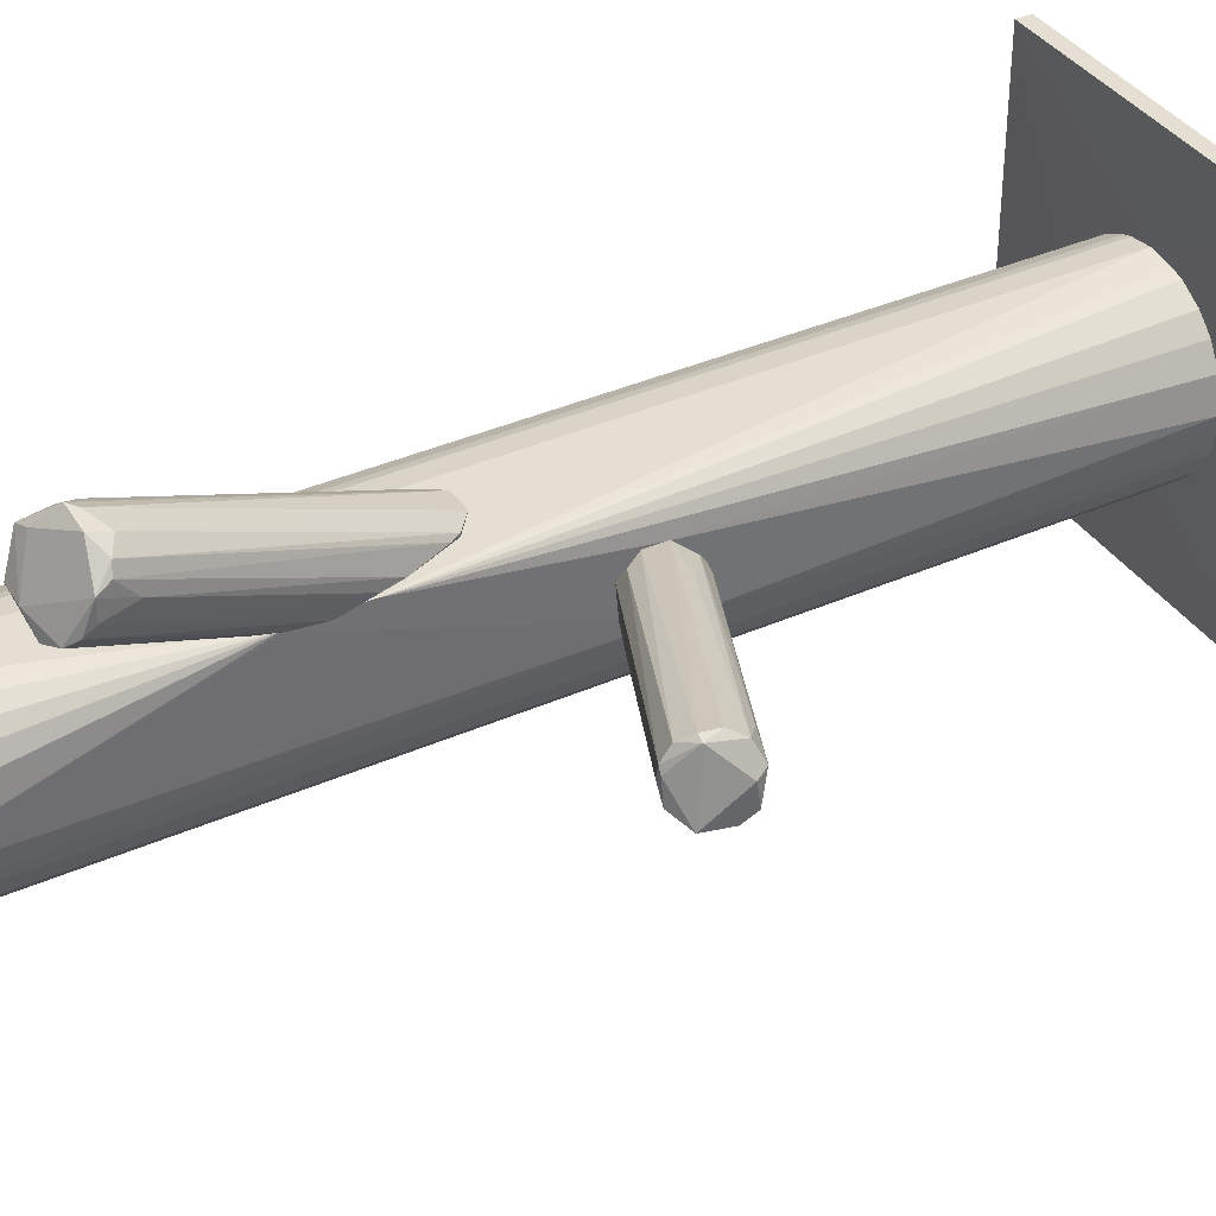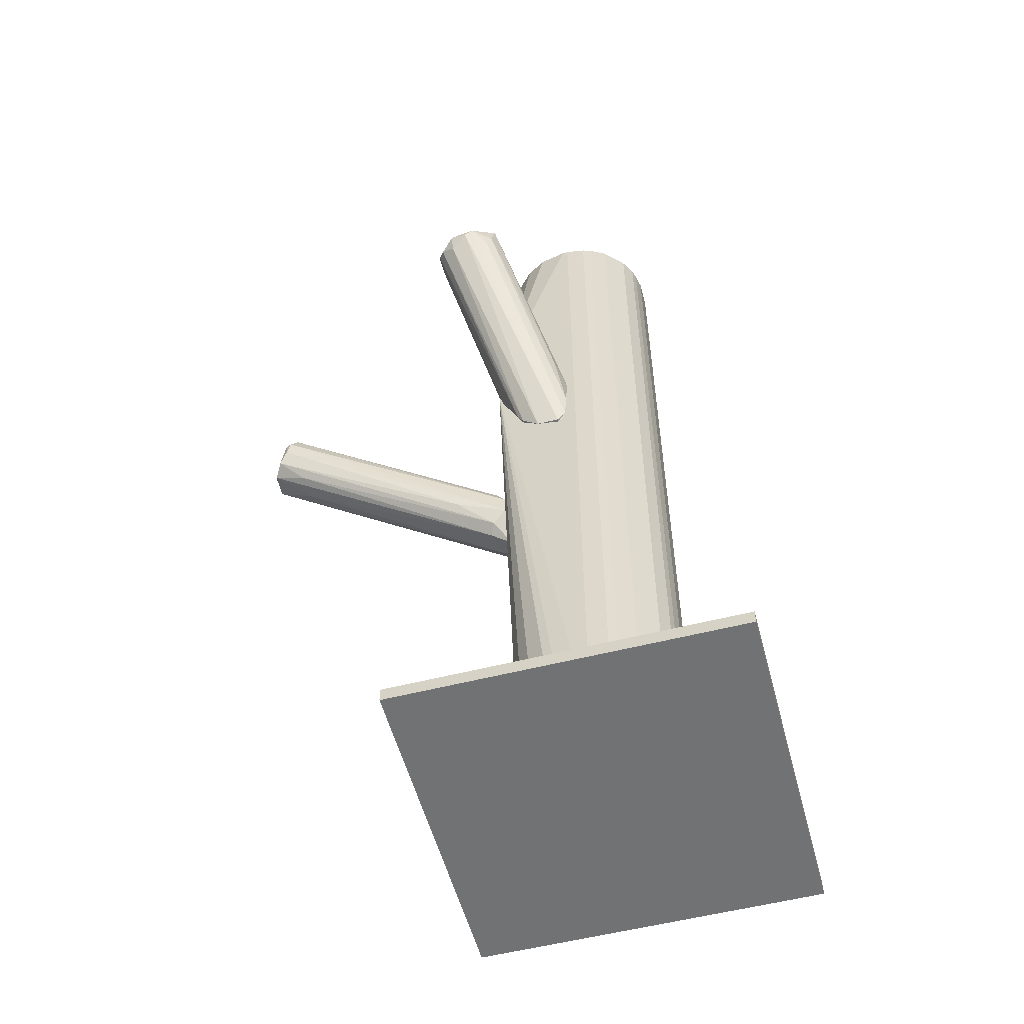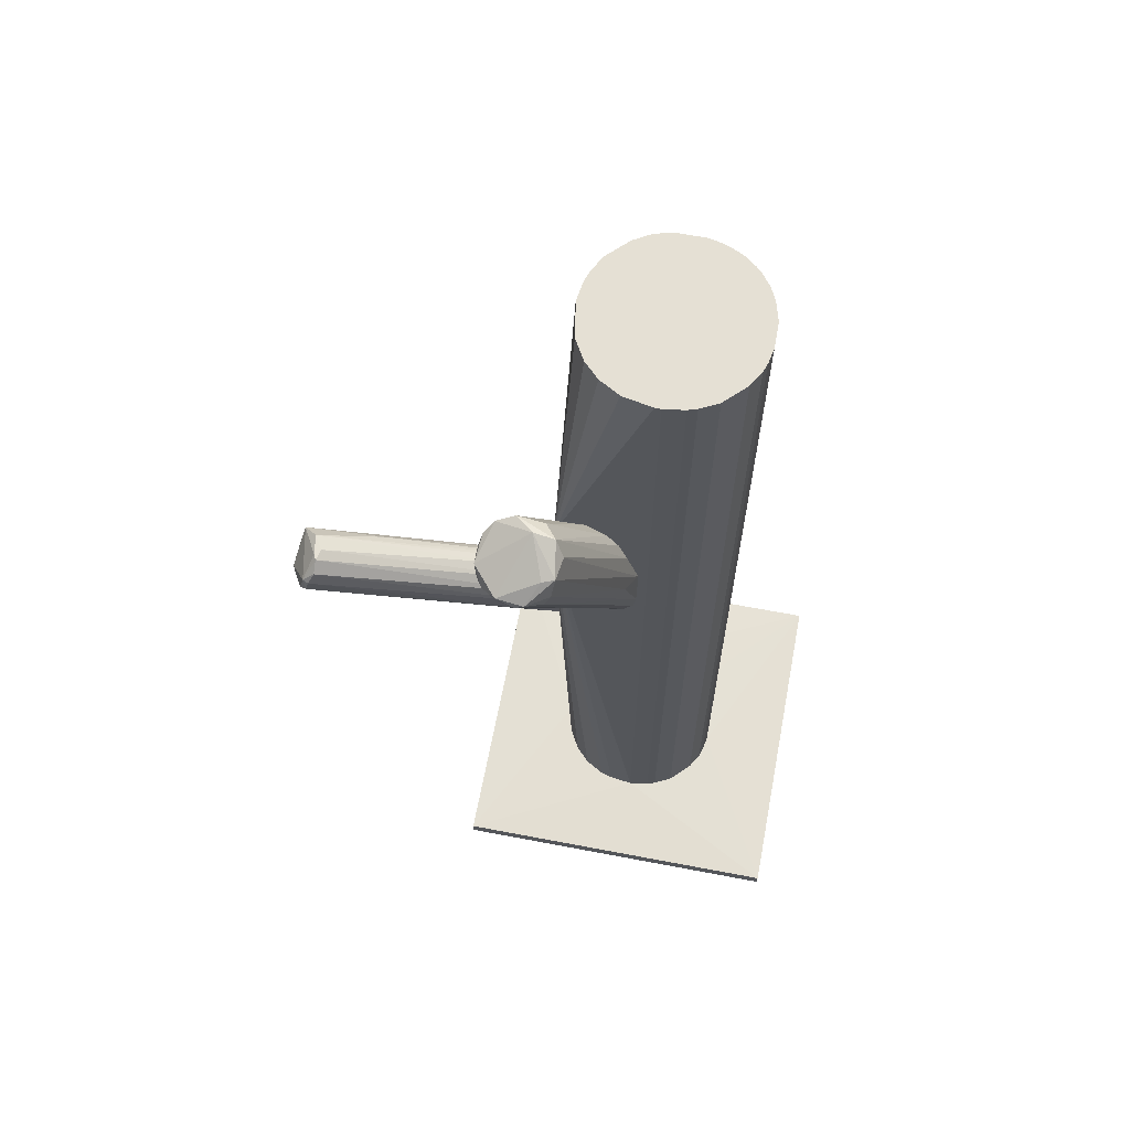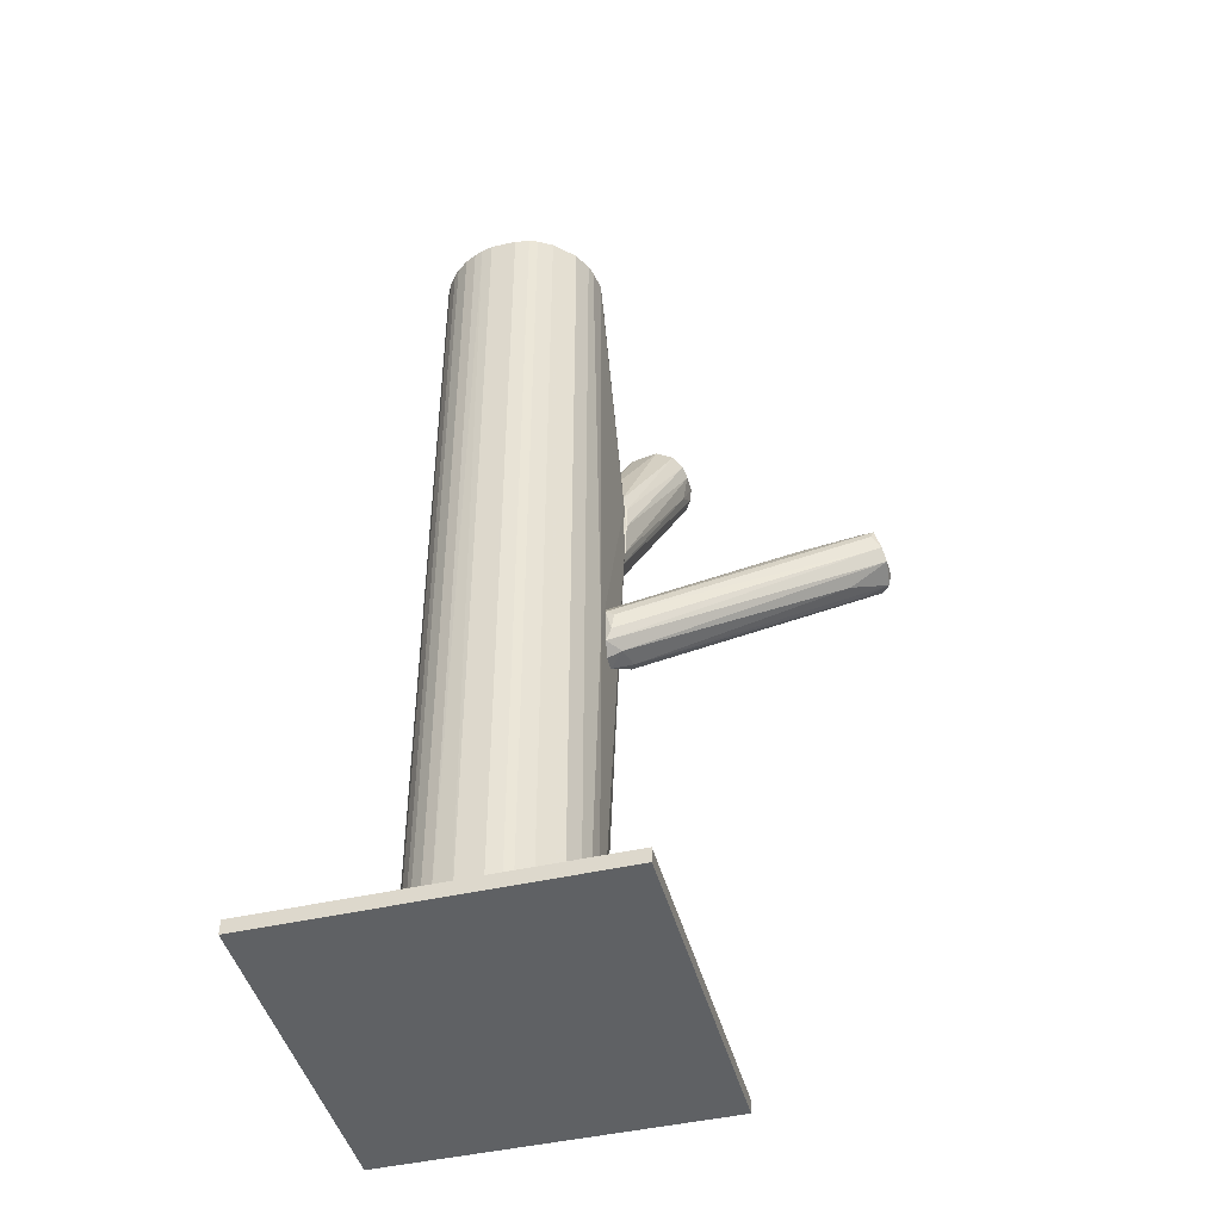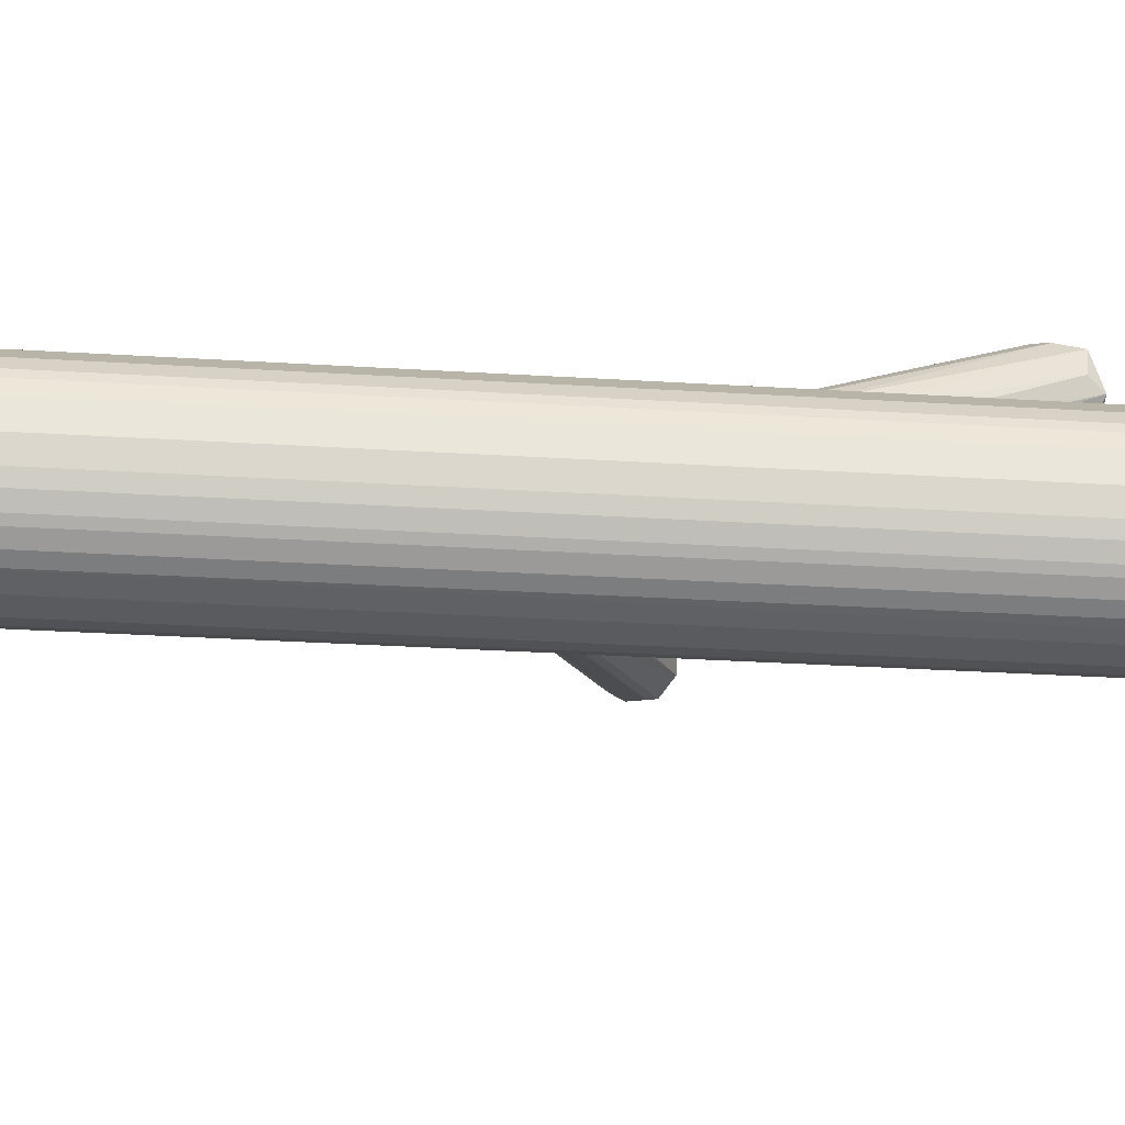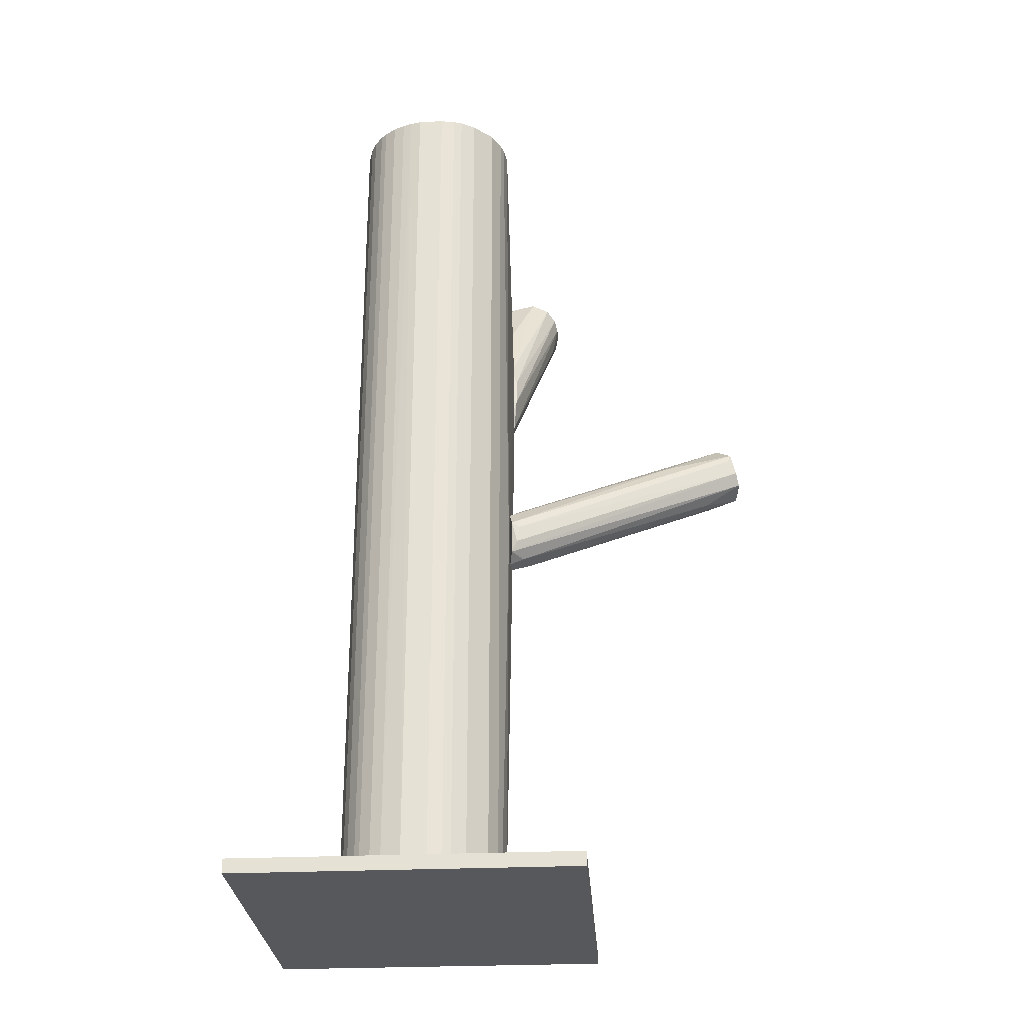
<metadata>
{"format":"obj","ext":"obj","renderer":"f3d","projection":"perspective","resolution":1024,"background":"white","views":[{"elev":37.0,"azim":60.2,"up":"+Y"},{"elev":-55.5,"azim":-165.0,"up":"+Z"},{"elev":65.5,"azim":-169.2,"up":"+Z"},{"elev":-45.4,"azim":14.8,"up":"+Z"},{"elev":-32.3,"azim":-94.9,"up":"+Y"},{"elev":-27.9,"azim":3.9,"up":"+Z"}]}
</metadata>
<code>
o convex_0
v -0.00134 -0.005091 -0.125
v -0.07097 -0.05257 -0.1298
v 0.02241 -0.05257 -0.1298
v 0.02241 0.04081 -0.1298
v -0.07097 0.04081 -0.1258
v -0.07097 -0.05257 -0.1258
v -0.07097 0.04081 -0.1298
v 0.02241 -0.05257 -0.1258
v 0.02241 0.04081 -0.1258
v -0.0409 -0.0225 -0.125
v -0.02507 0.01707 -0.125
v -0.02112 -0.02882 -0.125
v -0.04723 -0.002714 -0.125
f 10 11 13
f 3 2 4
f 5 2 6
f 2 3 6
f 4 2 7
f 5 4 7
f 2 5 7
f 3 4 8
f 6 3 8
f 4 5 9
f 8 4 9
f 1 8 9
f 1 9 11
f 9 5 11
f 10 1 11
f 8 1 12
f 6 8 12
f 1 10 12
f 10 6 12
f 5 6 13
f 6 10 13
f 11 5 13
o convex_1
v -0.04169 -0.0217 -0.125
v -0.000543 0.01707 0.05697
v -0.000543 0.01628 0.05697
v -0.04723 -0.009831 0.1298
v -0.01083 -0.02486 0.1298
v -0.03774 0.01311 -0.125
v -0.00292 -0.01458 -0.125
v -0.03061 0.01628 0.1298
v -0.01558 0.01549 -0.125
v -0.02824 -0.02883 0.1298
v -0.02112 -0.02883 -0.125
v -0.001338 -0.006663 0.1298
v -0.04565 0.003617 -0.125
v -0.04328 0.007575 0.1298
v -0.00292 0.002821 -0.125
v -0.04011 -0.02328 0.1298
v -0.02507 0.01707 -0.125
v -0.01004 0.01232 0.1298
v -0.04723 -0.009831 -0.125
v -0.03378 -0.02724 -0.125
v -0.01083 -0.02486 -0.125
v -0.005292 -0.01933 0.1298
v -0.000543 -0.007458 -0.01344
v -0.04723 -0.002714 0.1298
v -0.01716 -0.02803 0.1298
v -0.02349 0.01707 0.1298
v -0.04407 -0.01853 0.1298
v -0.001338 -0.005086 -0.125
v -0.03774 0.01311 0.1298
v -0.006082 0.008366 -0.125
v -0.000543 0.01707 0.04114
v -0.04565 -0.01537 -0.125
v -0.00292 0.002821 0.1298
v -0.005292 -0.01933 -0.125
v -0.03299 0.01549 -0.125
v -0.03695 -0.02566 0.1298
v -0.00292 -0.01458 0.1298
v -0.02824 -0.02883 -0.125
v -0.04723 -0.002714 -0.125
v -0.01479 -0.02724 -0.125
v -0.04328 0.007575 -0.125
v -0.04565 0.003617 0.1298
v -0.03695 -0.02566 -0.125
v -0.01004 0.01232 -0.125
v -0.02112 -0.02883 0.1298
v -0.01558 0.01549 0.1298
v -0.04565 -0.01537 0.1298
v -0.03378 -0.02724 0.1298
v -0.000543 0.009156 -0.01104
v -0.006082 0.008366 0.1298
v -0.04407 -0.01853 -0.125
v -0.03061 0.01628 -0.125
v -0.01479 -0.02724 0.1298
v -0.04644 0.00124 0.1298
v -0.03299 0.01549 0.1298
v -0.002129 -0.01221 -0.125
v -0.01875 0.01628 -0.125
v -0.002129 -0.01221 0.1298
v -0.01716 -0.02803 -0.125
v -0.04169 -0.0217 0.1298
v -0.02507 0.01707 0.1298
v -0.04011 -0.02328 -0.125
v -0.03141 -0.02803 0.1298
v -0.04644 0.00124 -0.125
f 52 67 77
f 14 19 20
f 17 18 21
f 20 19 22
f 18 17 23
f 14 20 24
f 16 15 25
f 21 18 25
f 19 14 26
f 17 21 27
f 20 22 28
f 23 17 29
f 22 19 30
f 21 25 31
f 26 14 32
f 14 24 33
f 24 20 34
f 25 18 35
f 18 34 35
f 15 16 36
f 16 25 36
f 17 27 37
f 32 17 37
f 18 23 38
f 15 30 39
f 21 31 39
f 29 17 40
f 20 28 41
f 27 21 42
f 19 27 42
f 28 22 43
f 28 43 44
f 30 15 44
f 15 36 44
f 32 14 45
f 17 32 45
f 25 15 46
f 31 25 46
f 34 20 47
f 20 35 47
f 35 34 47
f 30 19 48
f 19 42 48
f 23 29 49
f 35 20 50
f 25 35 50
f 20 36 50
f 24 23 51
f 33 24 51
f 26 32 52
f 32 37 52
f 34 18 53
f 24 34 53
f 19 26 54
f 27 19 54
f 26 27 54
f 27 26 55
f 37 27 55
f 14 33 56
f 49 29 56
f 33 49 56
f 43 22 57
f 44 43 57
f 22 44 57
f 23 24 58
f 38 23 58
f 24 38 58
f 31 15 59
f 15 39 59
f 39 31 59
f 40 17 60
f 17 45 60
f 45 40 60
f 23 49 61
f 49 33 61
f 41 28 62
f 36 41 62
f 28 44 62
f 44 36 62
f 15 31 63
f 46 15 63
f 31 46 63
f 14 40 64
f 45 14 64
f 40 45 64
f 21 30 65
f 48 21 65
f 30 48 65
f 18 38 66
f 53 18 66
f 38 53 66
f 52 37 67
f 55 26 67
f 37 55 67
f 42 21 68
f 21 48 68
f 48 42 68
f 36 20 69
f 20 41 69
f 41 36 69
f 22 30 70
f 30 44 70
f 44 22 70
f 36 25 71
f 25 50 71
f 50 36 71
f 38 24 72
f 24 53 72
f 53 38 72
f 14 29 73
f 40 14 73
f 29 40 73
f 30 21 74
f 39 30 74
f 21 39 74
f 29 14 75
f 14 56 75
f 56 29 75
f 51 23 76
f 33 51 76
f 23 61 76
f 61 33 76
f 26 52 77
f 67 26 77
o convex_2
v -0.00371 0.04793 0.09496
v -0.000545 0.01628 0.04907
v 0.000246 0.01628 0.04907
v -0.01953 0.01787 0.0182
v -0.01716 0.01708 0.05542
v 0.01053 0.04872 0.08783
v 0.004994 0.03369 0.09812
v -0.006872 0.01787 0.02455
v 0.001829 0.05269 0.08863
v -0.006872 0.04714 0.09575
v 0.01291 0.04001 0.0918
v -0.0227 0.01866 0.02771
v -0.005293 0.03843 0.09892
v -0.008455 0.01708 0.0641
v -0.0227 0.01708 0.0388
v -0.004501 0.04951 0.08626
v -0.0132 0.01787 0.0182
v -0.002128 0.01787 0.03483
v -0.001336 0.01708 0.06171
v 0.009742 0.03527 0.09654
v 0.01291 0.04476 0.0918
v 0.006577 0.05031 0.08546
v -0.002128 0.0337 0.09654
v -0.007663 0.04081 0.09496
v -0.01953 0.01708 0.0182
v 0.006577 0.05189 0.09021
v -0.006081 0.04872 0.08942
v 0.000246 0.03765 0.09892
v 0.01212 0.04635 0.08863
v -0.01399 0.01708 0.06014
v -0.02032 0.02341 0.04355
v -0.01953 0.01787 0.05067
v -0.008455 0.01708 0.02216
v -0.000545 0.01787 0.04036
v -0.02191 0.01787 0.02137
v 0.01212 0.03765 0.09416
v -0.000545 0.05269 0.09021
v -0.008455 0.01787 0.02216
v 0.01132 0.04081 0.08388
v 0.000246 0.01708 0.05699
f 113 97 117
f 79 80 91
f 79 82 92
f 81 86 94
f 91 80 96
f 84 91 96
f 84 96 97
f 94 86 99
f 84 90 100
f 91 84 100
f 90 87 101
f 87 92 101
f 80 79 102
f 79 92 102
f 81 94 102
f 98 83 103
f 83 99 103
f 99 86 103
f 93 89 104
f 78 87 105
f 90 84 105
f 87 90 105
f 84 97 105
f 97 98 105
f 103 78 105
f 98 103 105
f 85 83 106
f 95 85 106
f 83 98 106
f 82 79 107
f 90 82 107
f 79 91 107
f 100 90 107
f 91 100 107
f 89 92 108
f 92 87 108
f 87 104 108
f 104 89 108
f 82 90 109
f 92 82 109
f 90 101 109
f 101 92 109
f 95 80 110
f 85 95 110
f 80 102 110
f 102 94 110
f 88 80 111
f 80 95 111
f 92 89 112
f 93 81 112
f 89 93 112
f 81 102 112
f 102 92 112
f 80 88 113
f 88 98 113
f 98 97 113
f 86 81 114
f 87 78 114
f 81 93 114
f 78 103 114
f 103 86 114
f 104 87 114
f 93 104 114
f 83 85 115
f 99 83 115
f 94 99 115
f 85 110 115
f 110 94 115
f 98 88 116
f 95 106 116
f 106 98 116
f 88 111 116
f 111 95 116
f 96 80 117
f 97 96 117
f 80 113 117
o convex_3
v 0.06355 0.02182 0.0277
v -0.000537 -0.001918 -0.01899
v -0.000537 0.002039 -0.01899
v 0.06989 0.02261 0.01345
v 0.06751 0.01232 0.02215
v -0.000537 -0.003499 -0.003161
v -0.000537 0.009162 -0.006328
v 0.06514 0.02815 0.0182
v 0.001841 -0.006665 -0.01345
v 0.07068 0.01549 0.01503
v 0.003423 0.00758 -0.01503
v -0.000537 0.004414 -0.00158
v 0.06276 0.02657 0.02532
v 0.06434 0.01628 0.02769
v 0.000258 -0.006665 -0.007119
v -0.000537 0.009162 -0.01187
v 0.06751 0.02657 0.01503
v 0.0683 0.01311 0.02453
v 0.06989 0.01311 0.0182
v 0.003423 -0.001918 -0.01741
v 0.01767 0.005999 0.007118
v 0.06434 0.02815 0.02215
v 0.06276 0.0234 0.02769
v 0.001841 0.008374 -0.00237
v 0.06039 0.01628 0.008704
v 0.000258 -0.005874 -0.01662
v 0.04772 0.009162 0.0182
v 0.004999 0.004414 -0.01662
v 0.06593 0.02736 0.02215
v 0.002628 -0.006665 -0.008705
v 0.06118 0.02261 0.01029
v 0.06197 0.02023 0.0277
v 0.07068 0.02103 0.01582
v 0.01371 0.01232 -0.00791
v 0.003423 -0.000333 2e-06
f 131 138 152
f 120 119 123
f 120 123 124
f 124 123 129
f 120 124 133
f 128 120 133
f 118 131 135
f 132 122 135
f 135 122 136
f 119 120 137
f 124 130 139
f 133 124 139
f 125 133 139
f 124 129 141
f 130 124 141
f 129 140 141
f 140 130 141
f 121 127 142
f 127 137 142
f 123 119 143
f 132 123 143
f 126 132 143
f 136 126 143
f 127 136 143
f 119 137 143
f 137 127 143
f 131 123 144
f 123 132 144
f 135 131 144
f 132 135 144
f 120 128 145
f 137 120 145
f 121 142 145
f 142 137 145
f 134 125 146
f 118 135 146
f 139 130 146
f 125 139 146
f 130 140 146
f 140 118 146
f 132 126 147
f 122 132 147
f 136 122 147
f 126 136 147
f 128 134 148
f 134 121 148
f 145 128 148
f 121 145 148
f 131 118 149
f 129 138 149
f 138 131 149
f 140 129 149
f 118 140 149
f 127 121 150
f 121 134 150
f 136 127 150
f 135 136 150
f 134 146 150
f 146 135 150
f 133 125 151
f 128 133 151
f 134 128 151
f 125 134 151
f 129 123 152
f 123 131 152
f 138 129 152

</code>
